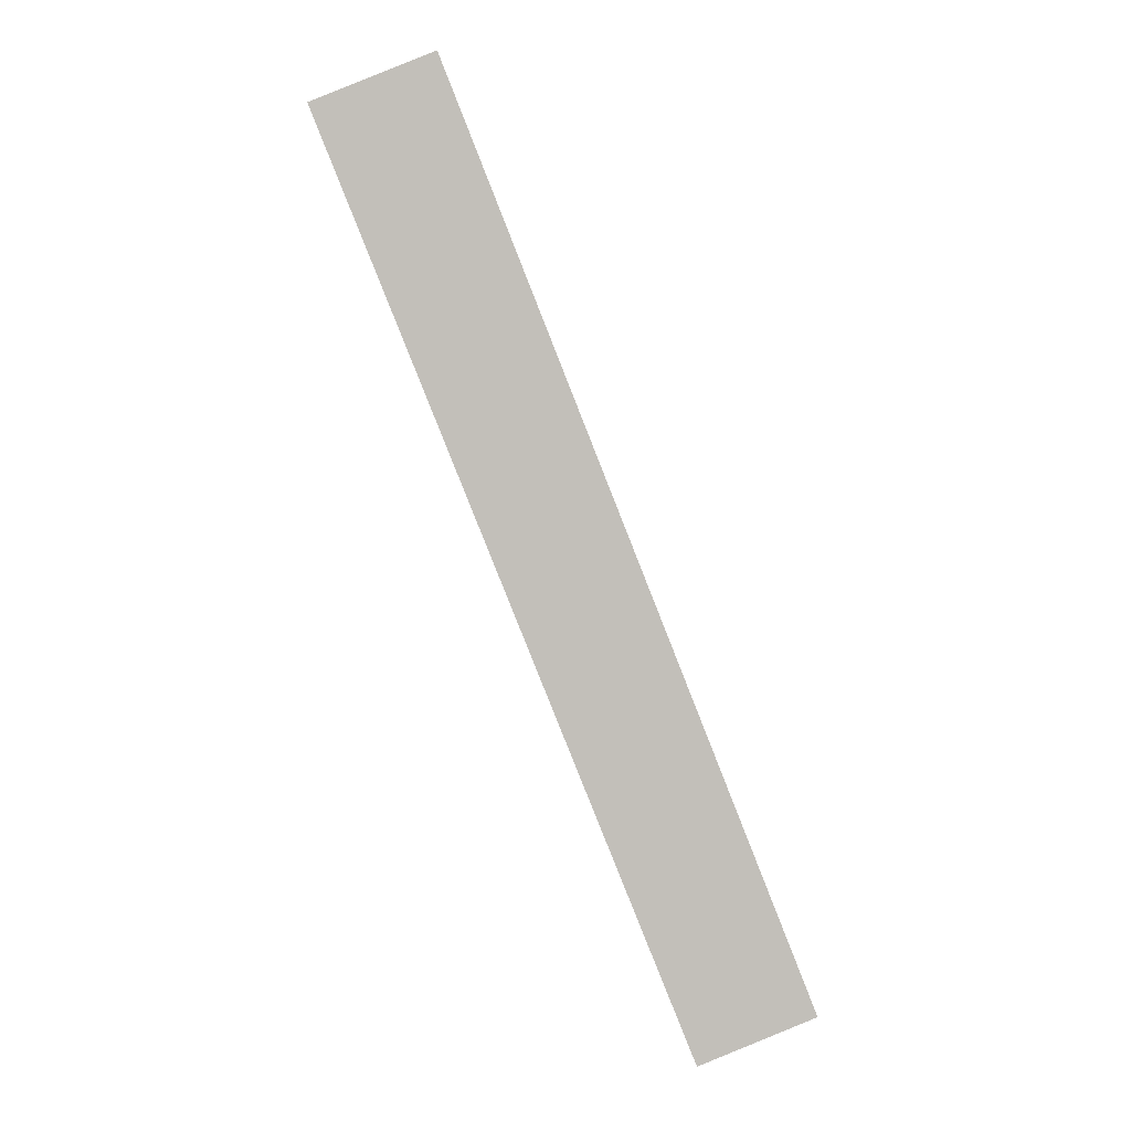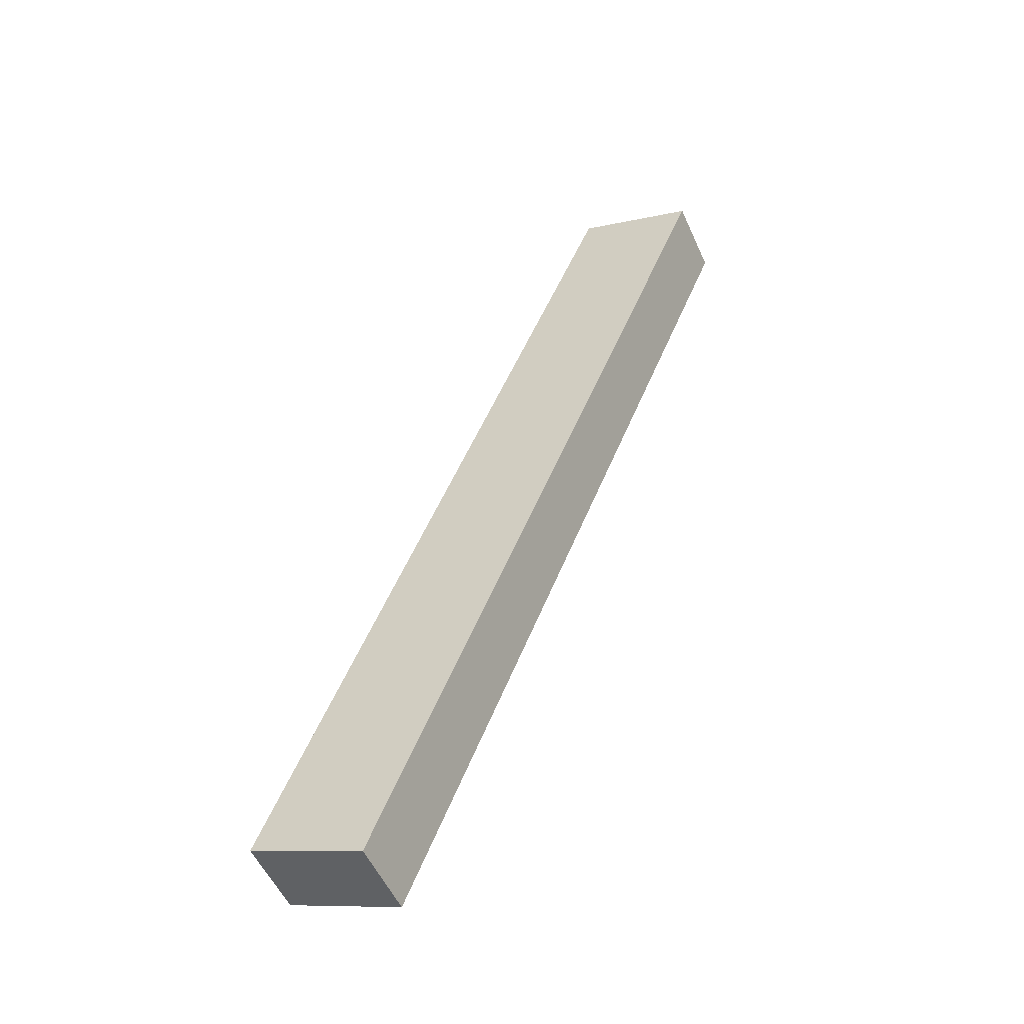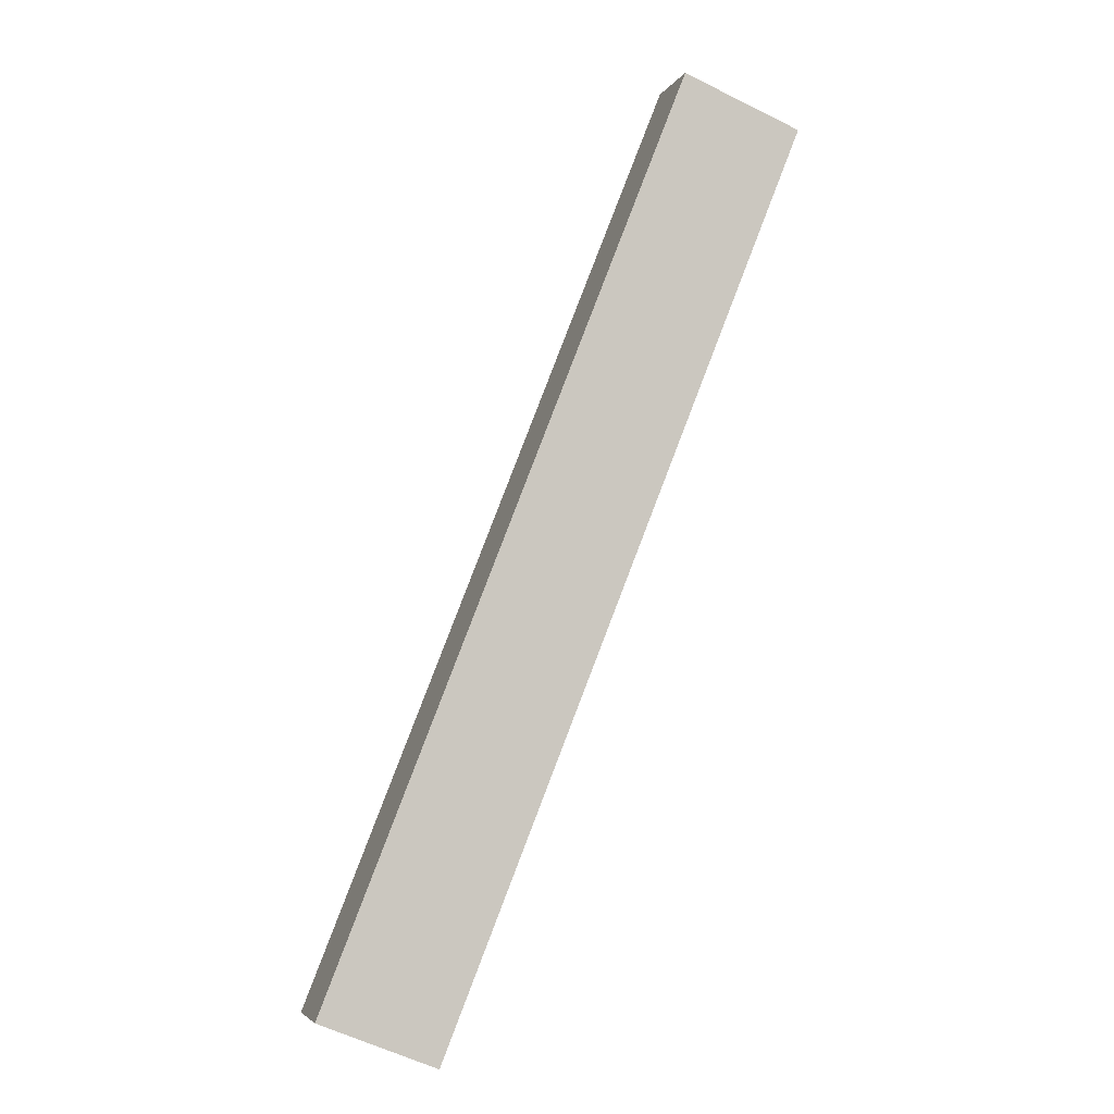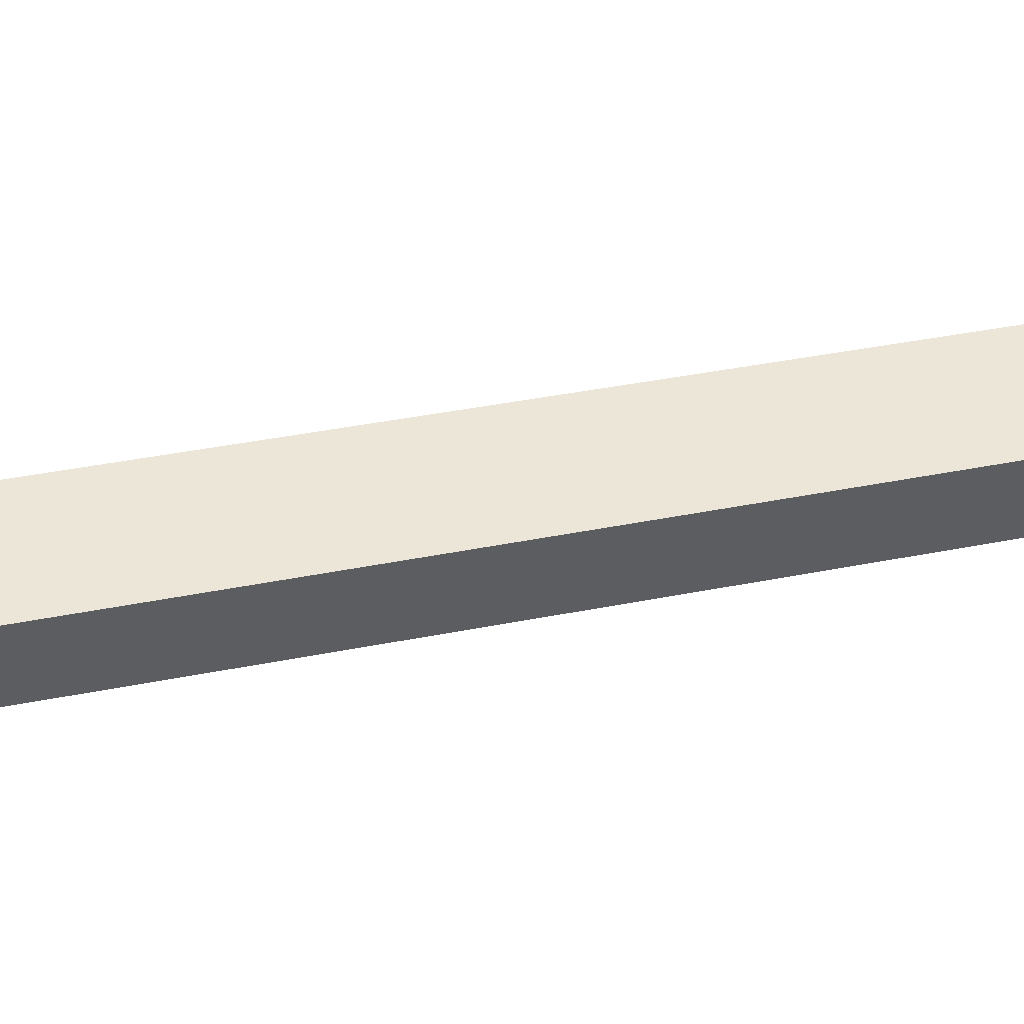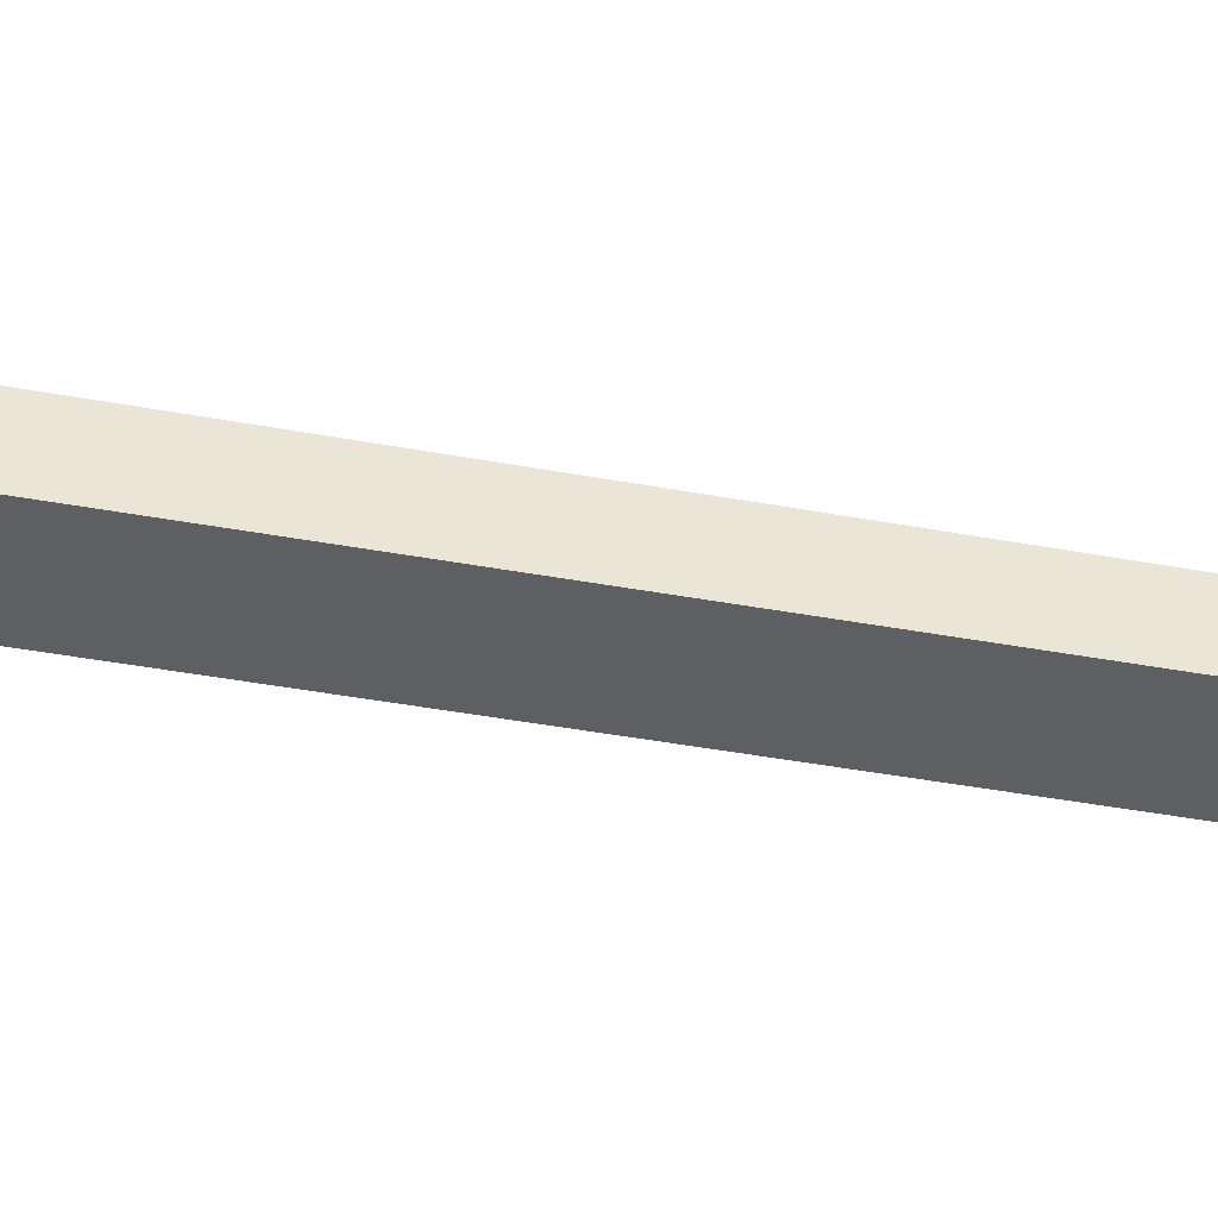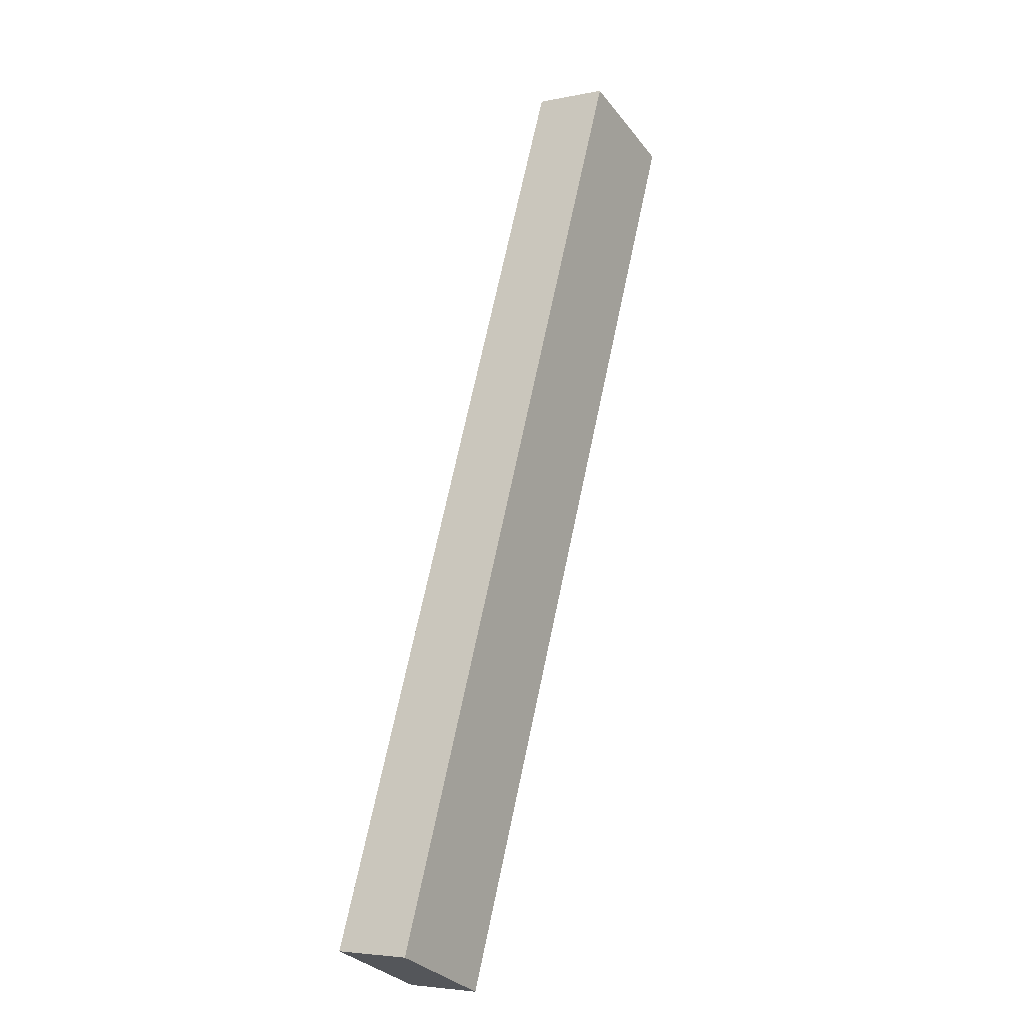
<metadata>
{"format":"obj","ext":"obj","renderer":"f3d","projection":"perspective","resolution":1024,"background":"white","views":[{"elev":3.9,"azim":176.8,"up":"+Z"},{"elev":-54.2,"azim":24.1,"up":"+Z"},{"elev":-4.3,"azim":-16.2,"up":"+Z"},{"elev":46.2,"azim":99.3,"up":"+Y"},{"elev":-40.0,"azim":-81.4,"up":"+Y"},{"elev":-4.7,"azim":-56.8,"up":"+Z"}]}
</metadata>
<code>
v  4.04 2.675 -1.616
v  12.55 2.675 31.7
v  16.7 2.675 30.02
v  0 2.675 1.638e-16
v  4.04 9.895e-17 -1.616
v  0 0 0
v  12.55 -1.941e-15 31.7
v  16.7 -1.838e-15 30.02
g defaultobject
f 1 2 3
f 2 1 4
f 5 4 1
f 4 5 6
f 6 2 4
f 2 6 7
f 7 3 2
f 3 7 8
f 8 1 3
f 1 8 5
f 5 7 6
f 7 5 8

</code>
